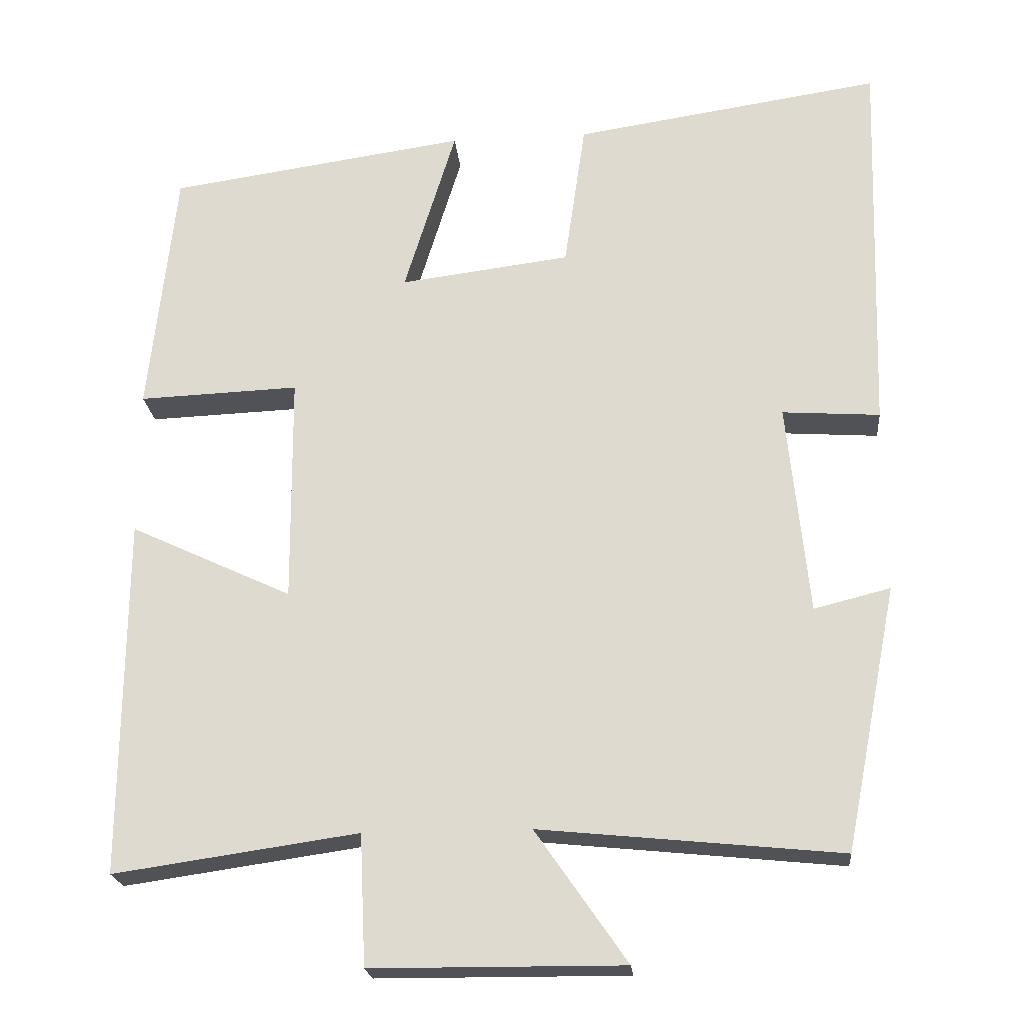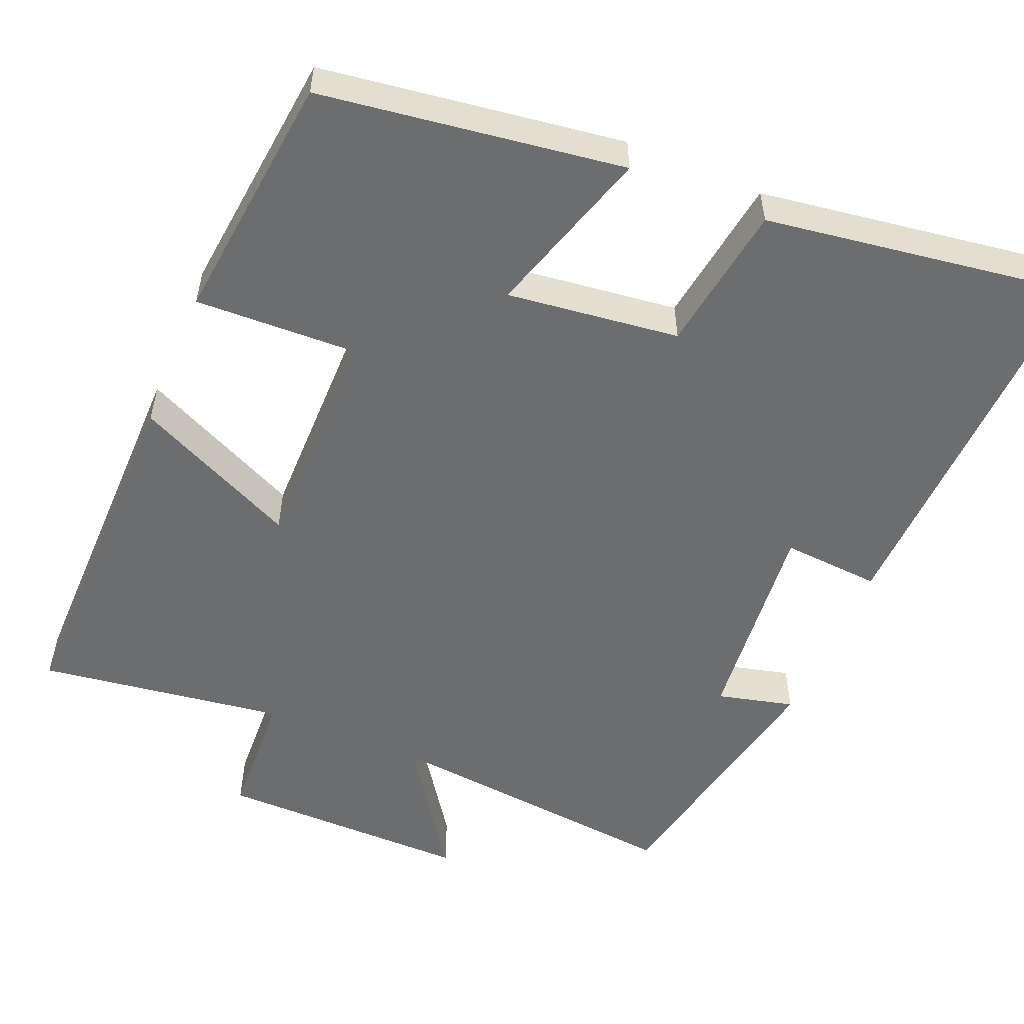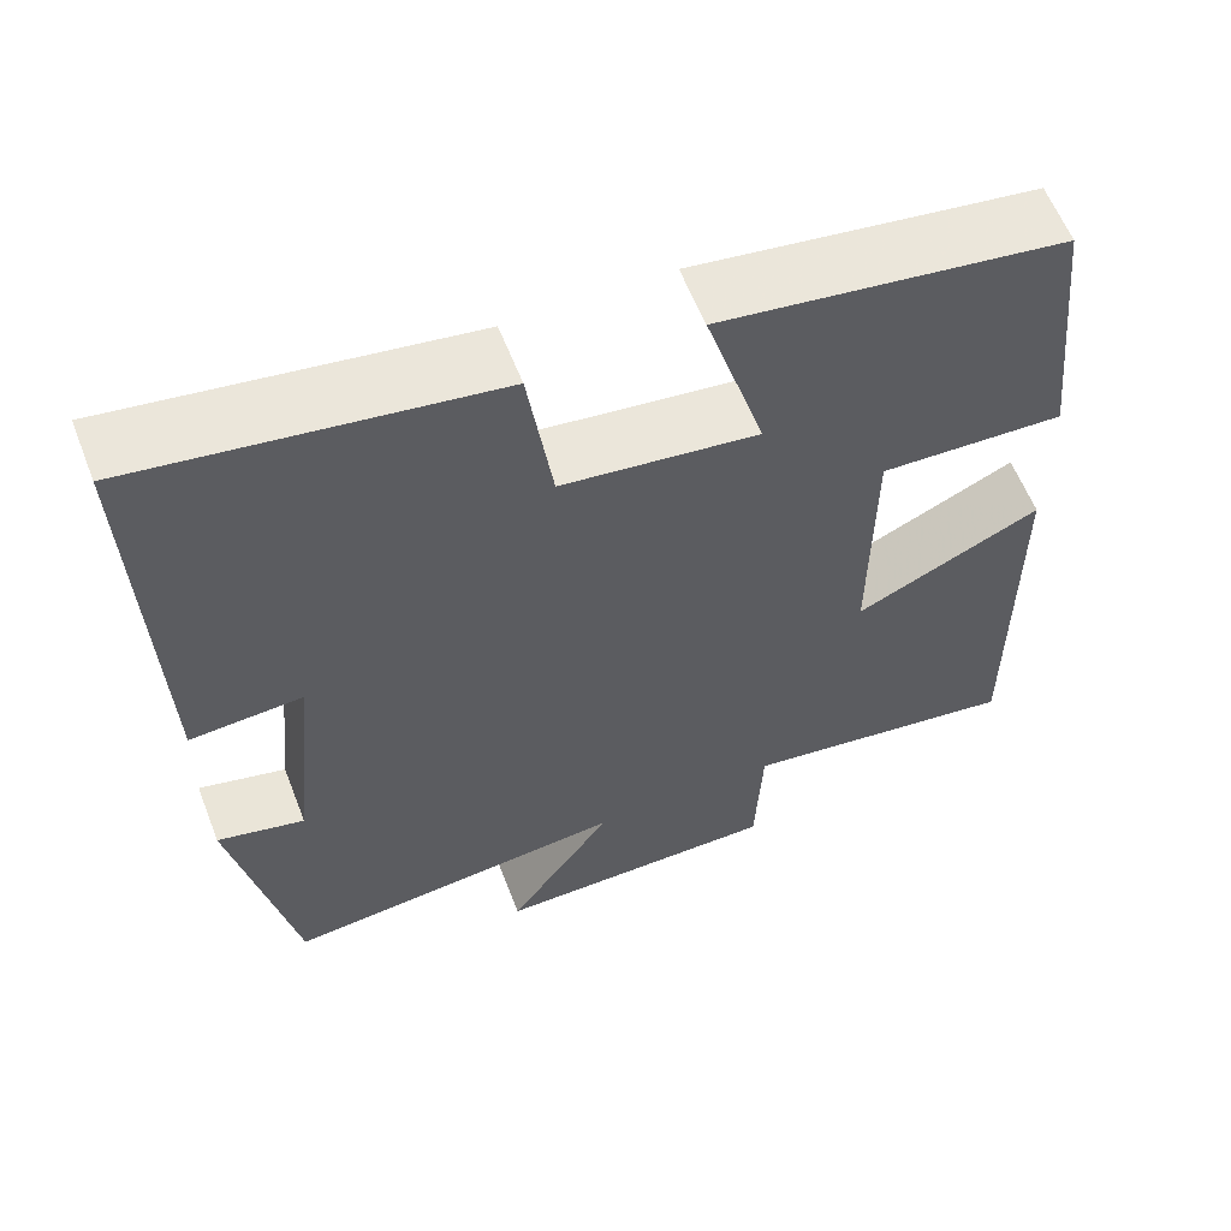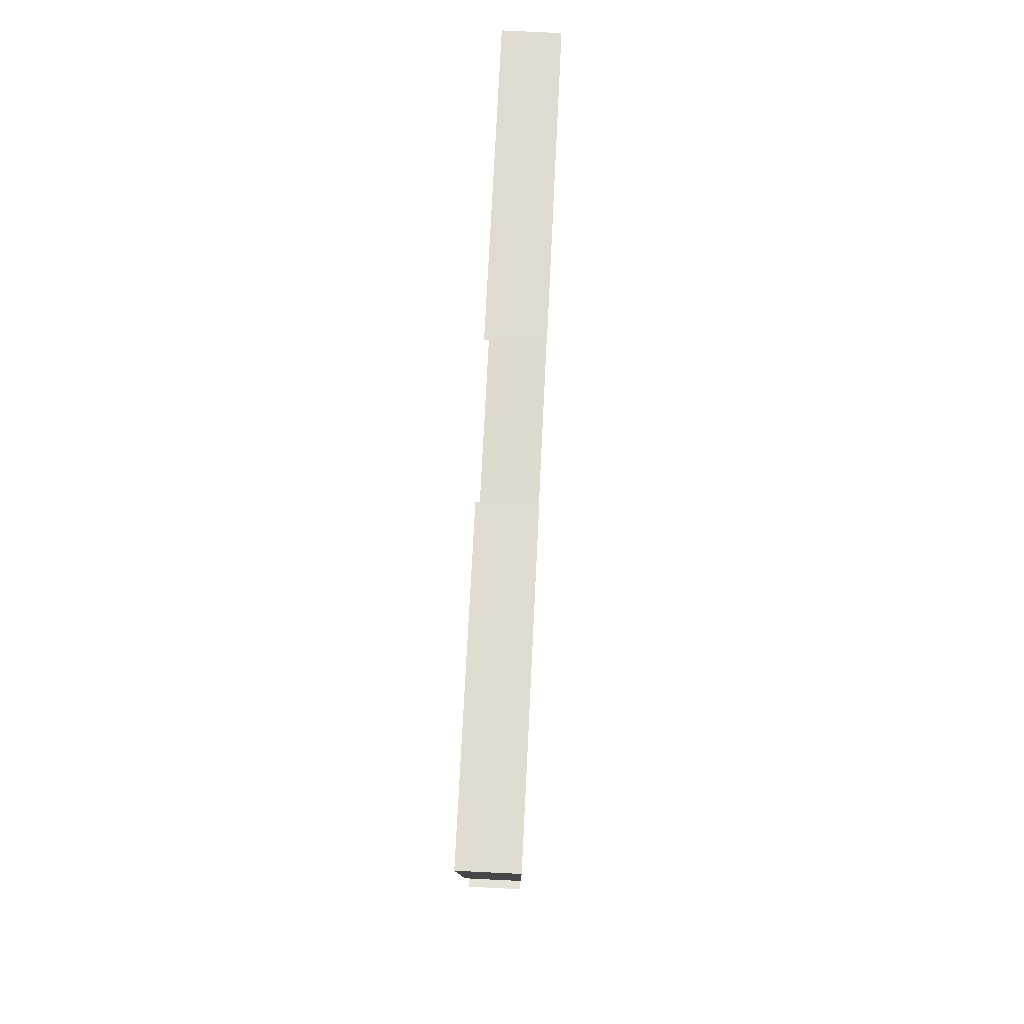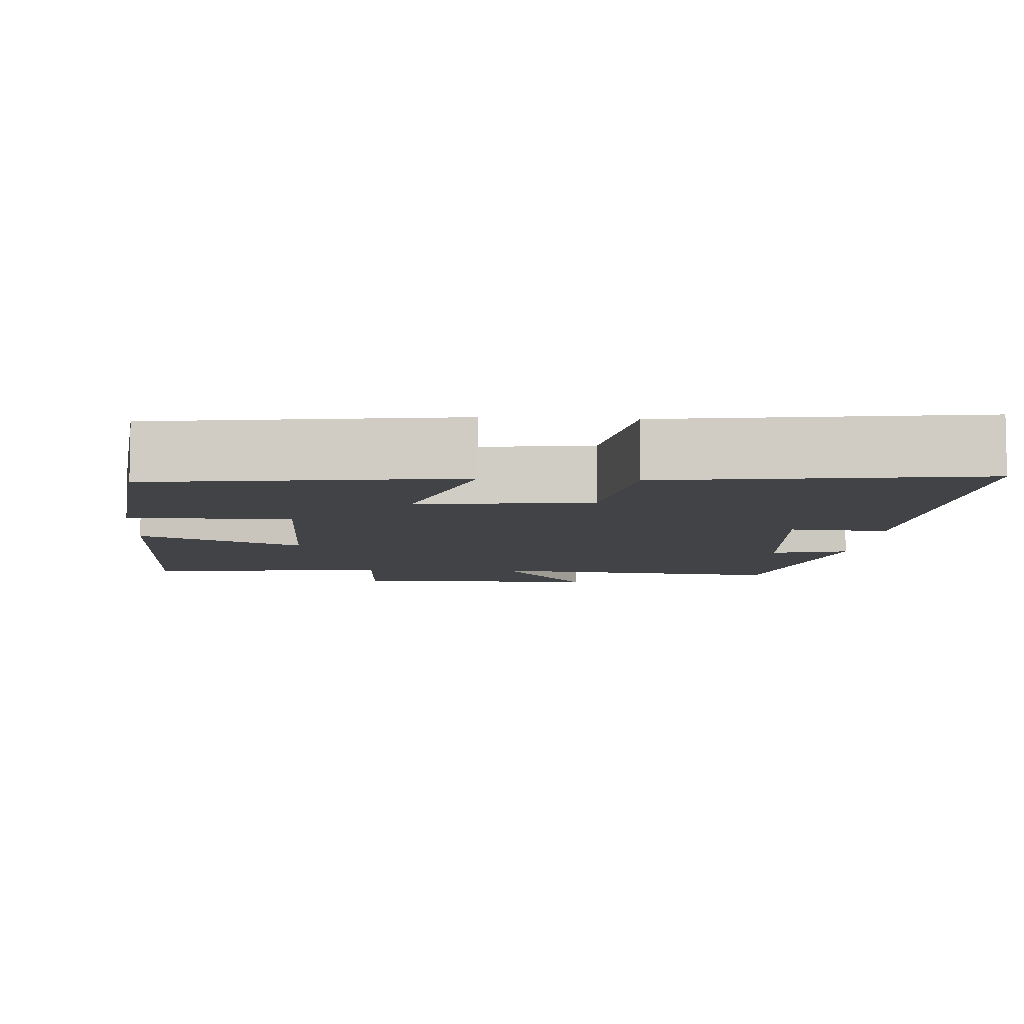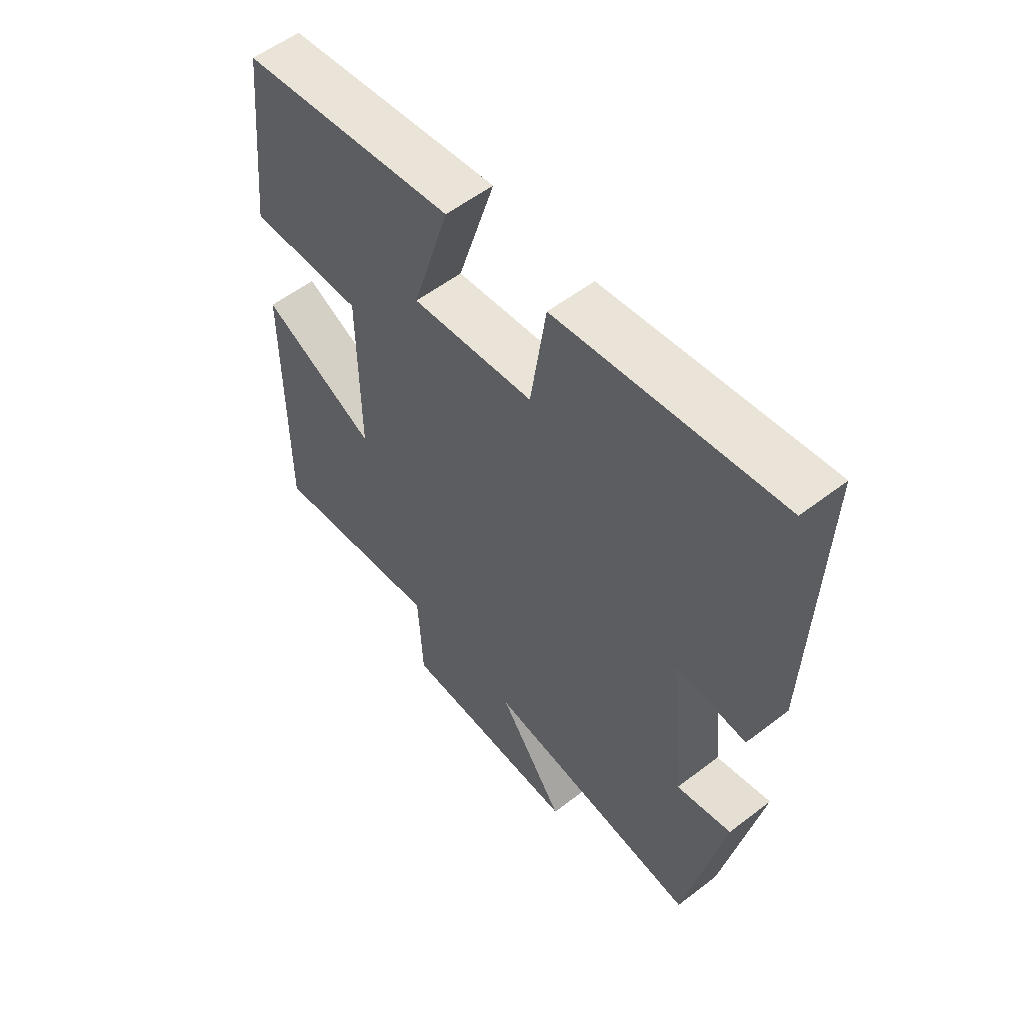
<metadata>
{"format":"obj","ext":"obj","renderer":"f3d","projection":"perspective","resolution":1024,"background":"white","views":[{"elev":-21.6,"azim":5.4,"up":"+Z"},{"elev":-53.9,"azim":-22.8,"up":"+Y"},{"elev":60.1,"azim":158.7,"up":"+Z"},{"elev":78.3,"azim":92.8,"up":"+Z"},{"elev":-7.4,"azim":-4.1,"up":"+Y"},{"elev":56.1,"azim":51.2,"up":"+Z"}]}
</metadata>
<code>
v 0.431 0.07 -0.54
v 0.036 0.07 -0.5
v 0.156 0.07 -0.673
v -0.174 0.07 -0.671
v -0.182 0.07 -0.5
v -0.503 0.07 -0.546
v -0.5 0.07 -0.076
v -0.287 0.07 -0.176
v -0.289 0.07 0.124
v -0.5 0.07 0.116
v -0.465 0.07 0.444
v -0.072 0.07 0.5
v -0.14 0.07 0.278
v 0.084 0.07 0.306
v 0.112 0.07 0.5
v 0.516 0.07 0.56
v 0.5 0.07 0.05
v 0.372 0.07 0.059
v 0.4 0.07 -0.219
v 0.5 0.07 -0.194
v 0.431 0 -0.54
v 0.036 0 -0.5
v 0.156 0 -0.673
v -0.174 0 -0.671
v -0.182 0 -0.5
v -0.503 0 -0.546
v -0.5 0 -0.076
v -0.287 0 -0.176
v -0.289 0 0.124
v -0.5 0 0.116
v -0.465 0 0.444
v -0.072 0 0.5
v -0.14 0 0.278
v 0.084 0 0.306
v 0.112 0 0.5
v 0.516 0 0.56
v 0.5 0 0.05
v 0.372 0 0.059
v 0.4 0 -0.219
v 0.5 0 -0.194
f 19 20 1 2
f 18 19 2
f 15 16 17 18
f 14 15 18 2
f 13 14 2
f 10 11 12 13
f 9 10 13
f 8 9 13 2
f 5 6 7 8
f 5 8 2 3
f 3 4 5
f 22 21 40 39
f 22 39 38
f 38 37 36 35
f 22 38 35 34
f 22 34 33
f 33 32 31 30
f 33 30 29
f 22 33 29 28
f 28 27 26 25
f 23 22 28 25
f 25 24 23
f 1 21 22 2
f 2 22 23 3
f 3 23 24 4
f 4 24 25 5
f 5 25 26 6
f 6 26 27 7
f 7 27 28 8
f 8 28 29 9
f 9 29 30 10
f 10 30 31 11
f 11 31 32 12
f 12 32 33 13
f 13 33 34 14
f 14 34 35 15
f 15 35 36 16
f 16 36 37 17
f 17 37 38 18
f 18 38 39 19
f 19 39 40 20
f 20 40 21 1

</code>
